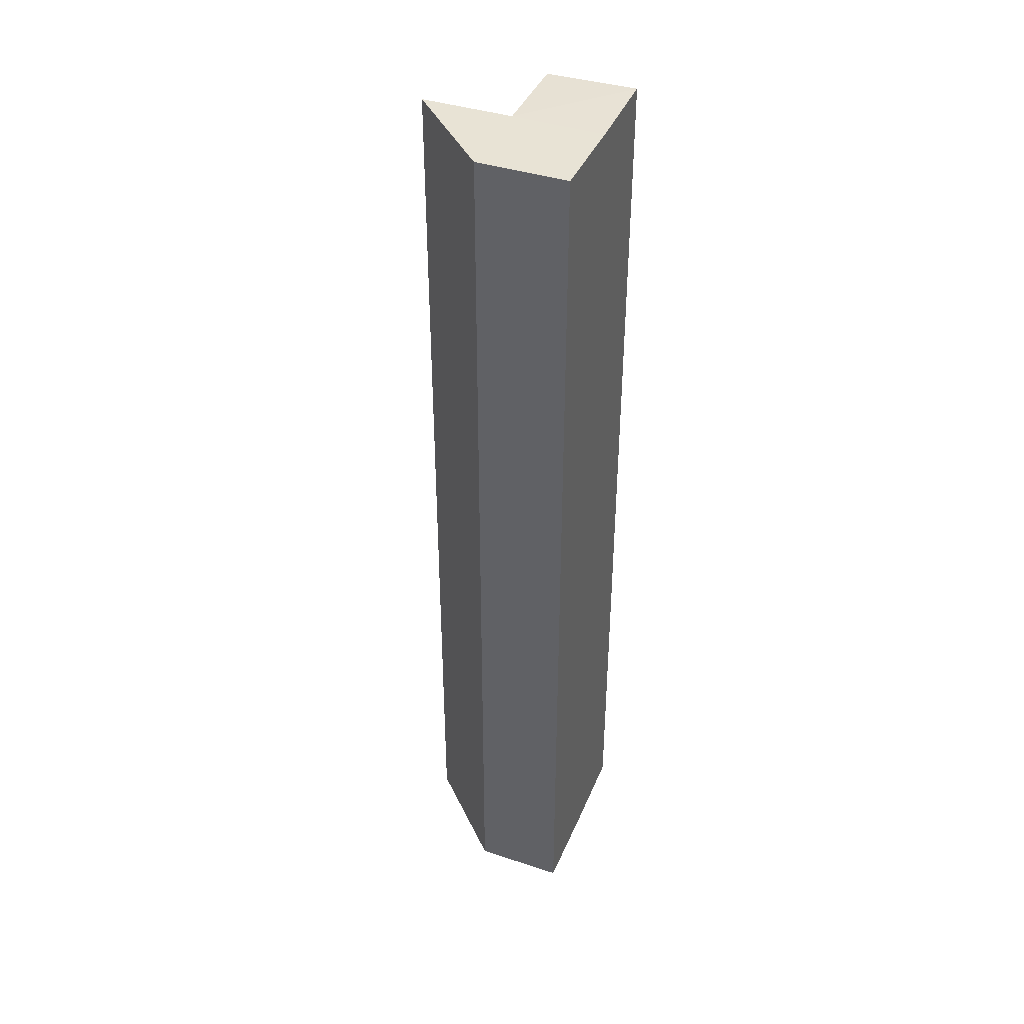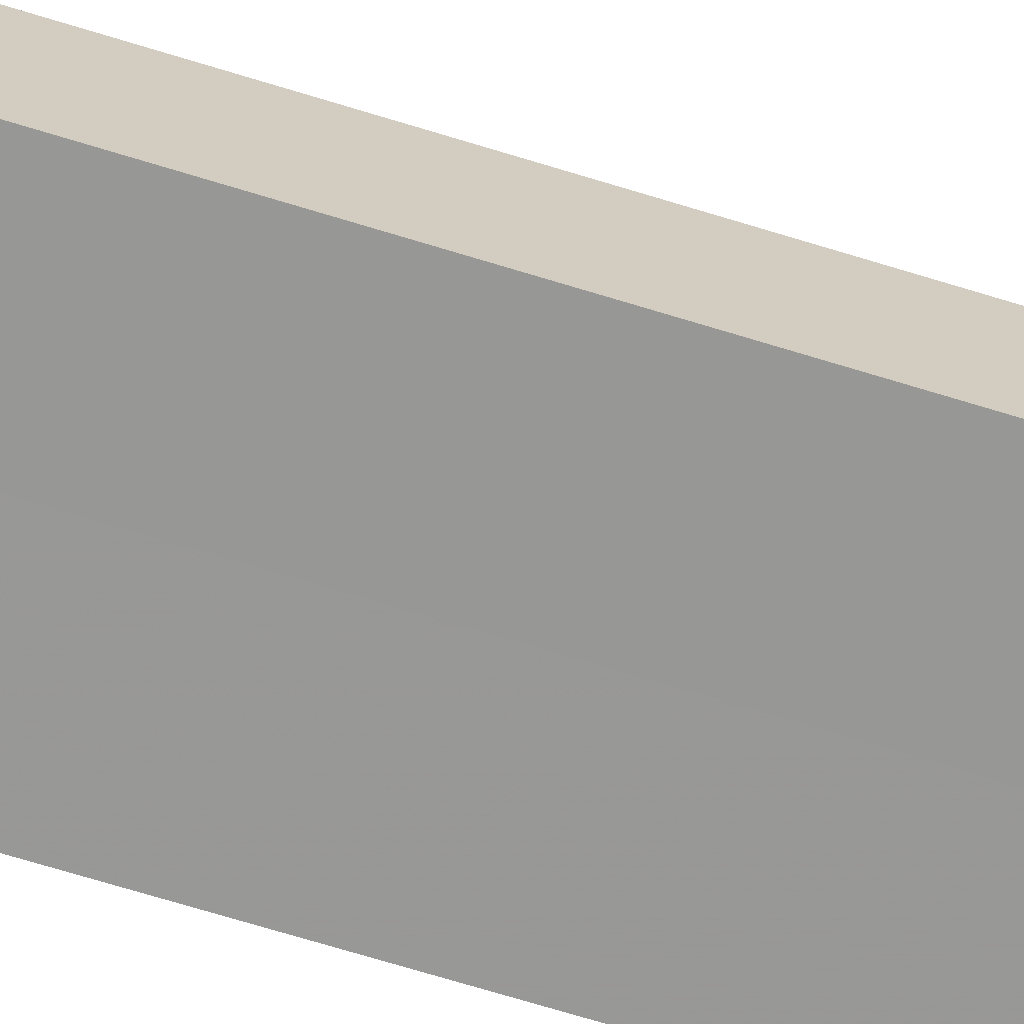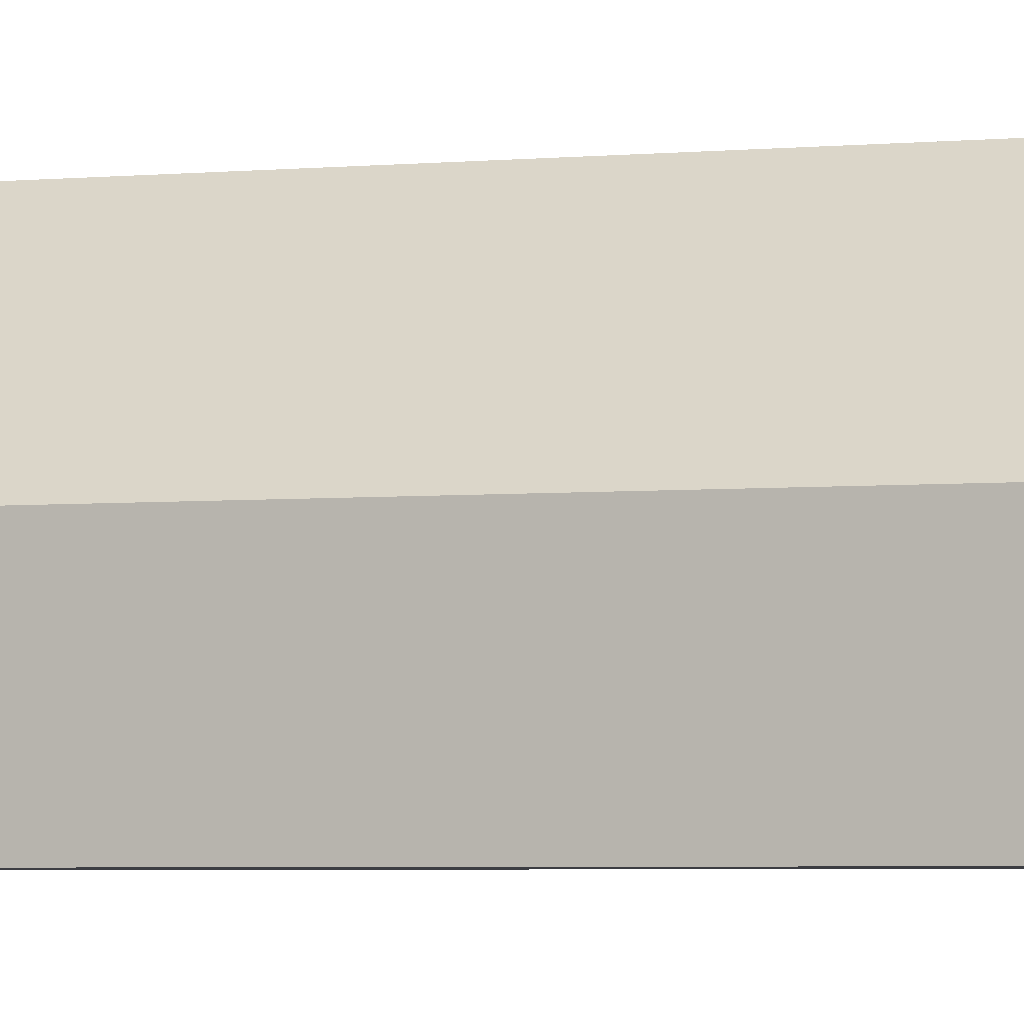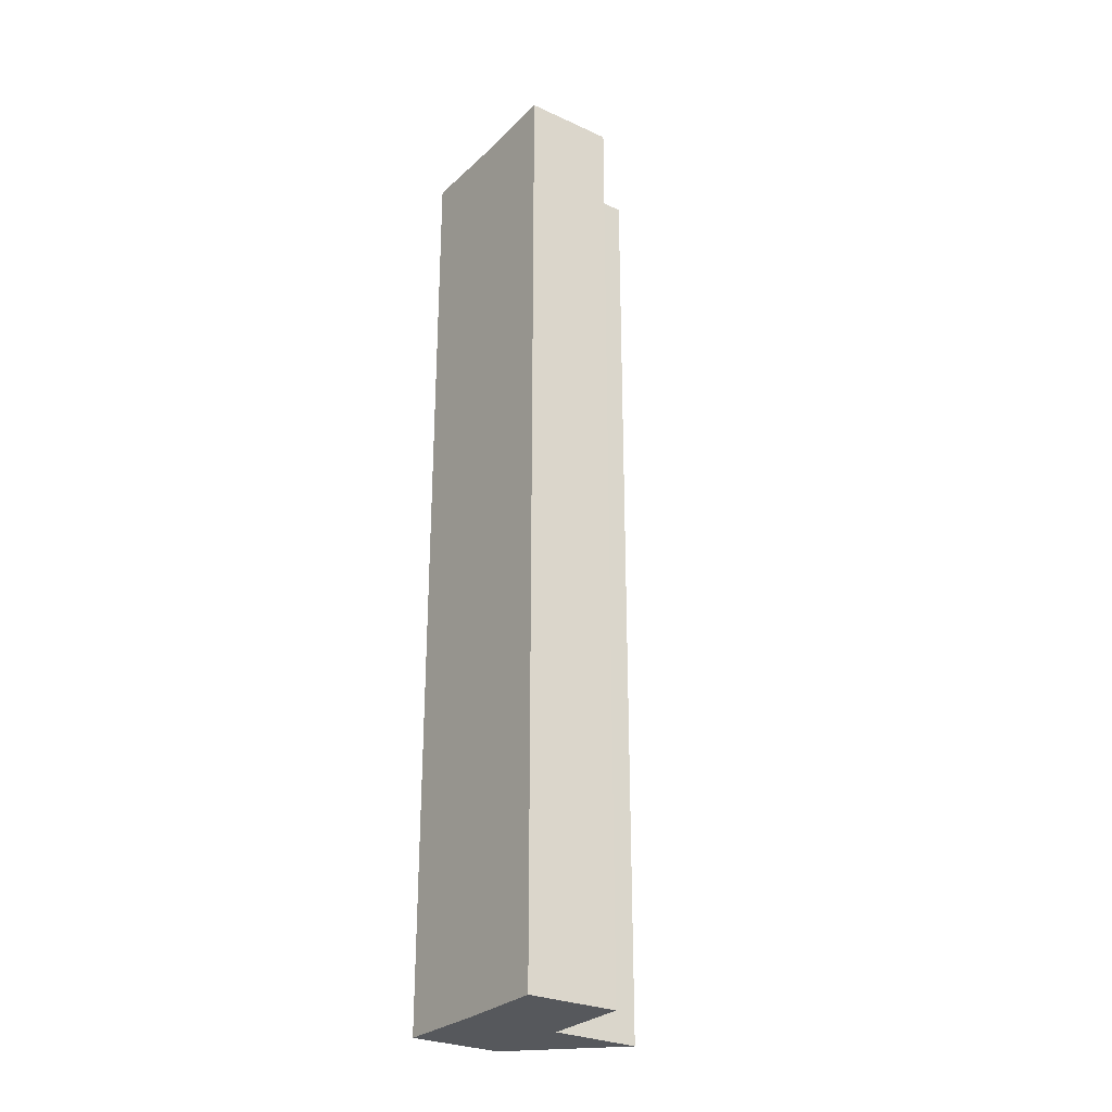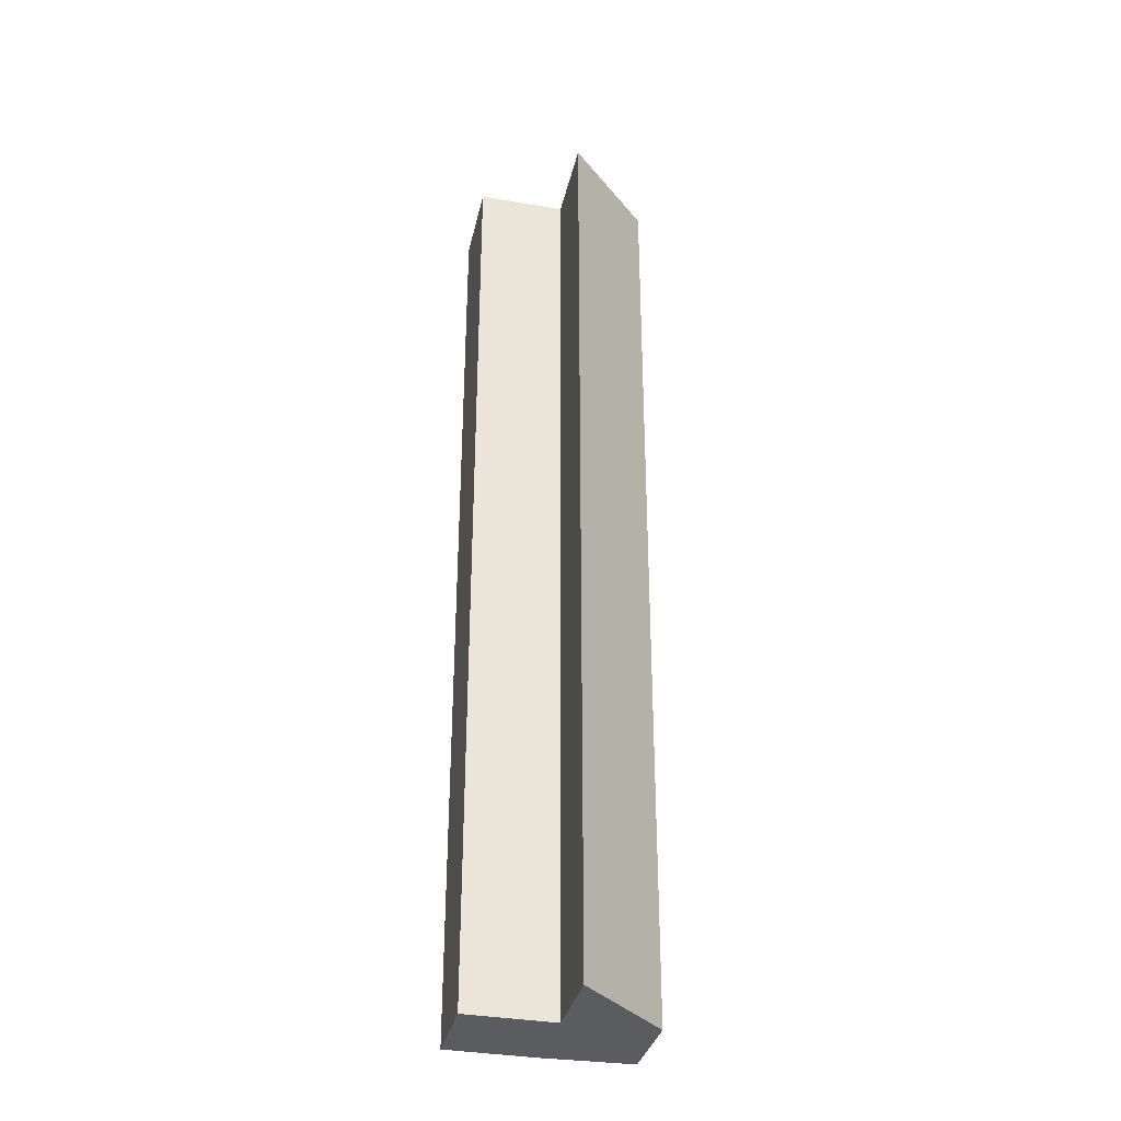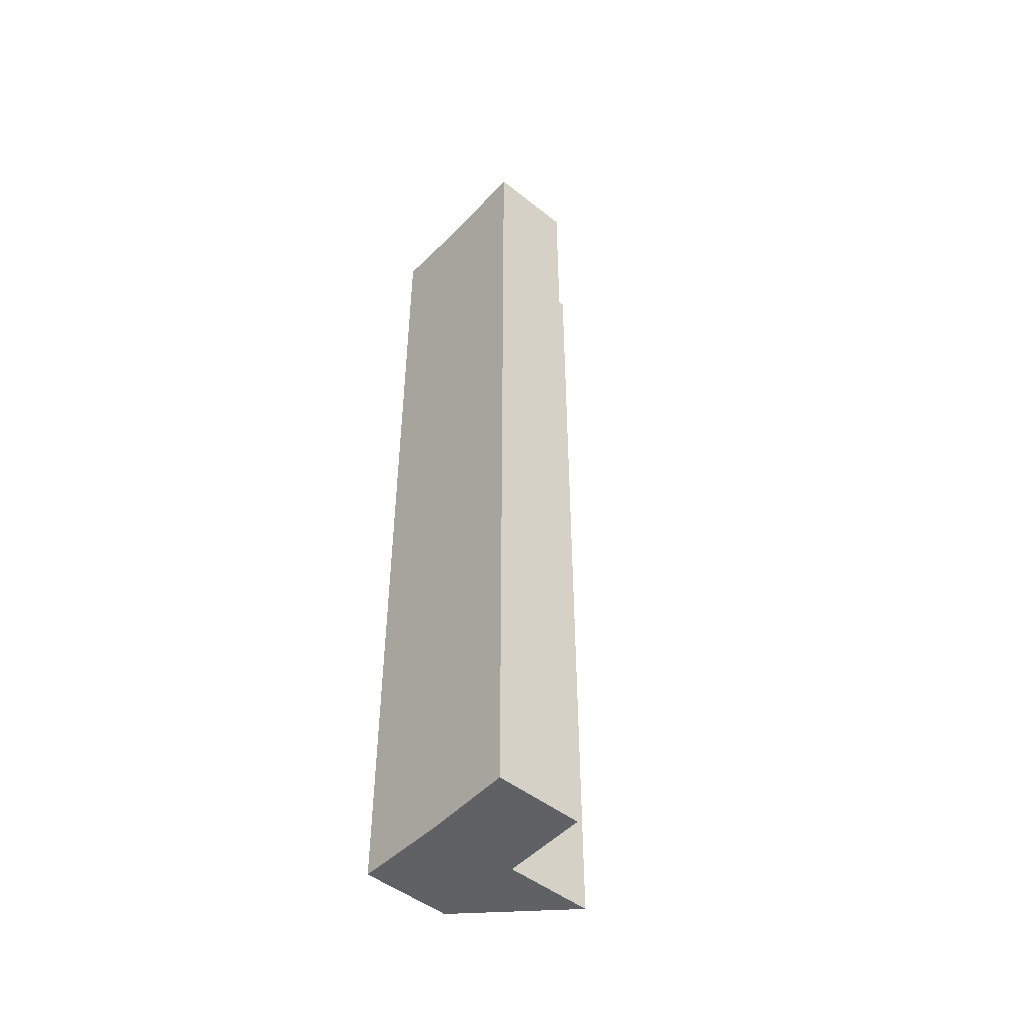
<metadata>
{"format":"obj","ext":"obj","renderer":"f3d","projection":"perspective","resolution":1024,"background":"white","views":[{"elev":40.6,"azim":-68.3,"up":"+Z"},{"elev":-68.6,"azim":72.7,"up":"+Y"},{"elev":-2.9,"azim":-66.5,"up":"+Y"},{"elev":-27.9,"azim":54.8,"up":"+Z"},{"elev":-33.6,"azim":167.5,"up":"+Z"},{"elev":-48.3,"azim":48.6,"up":"+Z"}]}
</metadata>
<code>
o 7572
v 2230 1861 8.073
v 2230 1861 8.073
v 2230 1861 7.967
v 2230 1861 8.073
v 2230 1861 7.967
v 2230 1861 8.073
v 2230 1861 8.073
v 2230 1861 8.073
v 2230 1861 8.073
v 2230 1861 8.073
v 2230 1861 8.073
v 2230 1861 7.967
v 2230 1861 7.967
v 2230 1861 7.967
v 2230 1861 8.073
v 2230 1861 8.073
v 2230 1861 8.073
v 2230 1861 8.073
v 2230 1861 8.073
v 2230 1861 8.073
v 2230 1861 7.967
v 2230 1861 7.967
v 2230 1861 7.967
v 2230 1861 8.073
v 2230 1861 8.073
v 2230 1861 8.073
v 2230 1861 8.073
v 2230 1861 7.967
v 2230 1861 8.073
v 2230 1861 7.967
v 2230 1861 7.967
v 2230 1861 7.967
v 2230 1861 7.967
v 2230 1861 8.073
v 2230 1861 7.967
v 2230 1861 8.073
v 2230 1861 8.073
v 2230 1861 8.073
v 2230 1861 8.073
v 2230 1861 7.967
v 2230 1861 7.967
v 2230 1861 7.967
v 2230 1861 7.967
v 2230 1861 7.967
v 2230 1861 7.967
v 2230 1861 7.967
f 1 2 3
f 3 4 5
f 2 6 7
f 8 7 9
f 8 9 10
f 8 10 11
f 12 9 13
f 14 15 12
f 16 11 17
f 18 19 14
f 19 20 21
f 22 11 23
f 24 25 22
f 26 27 28
f 28 29 30
f 28 31 32
f 33 34 32
f 35 36 33
f 37 38 35
f 38 39 40
f 41 42 31
f 41 43 42
f 41 44 43
f 45 46 44

</code>
